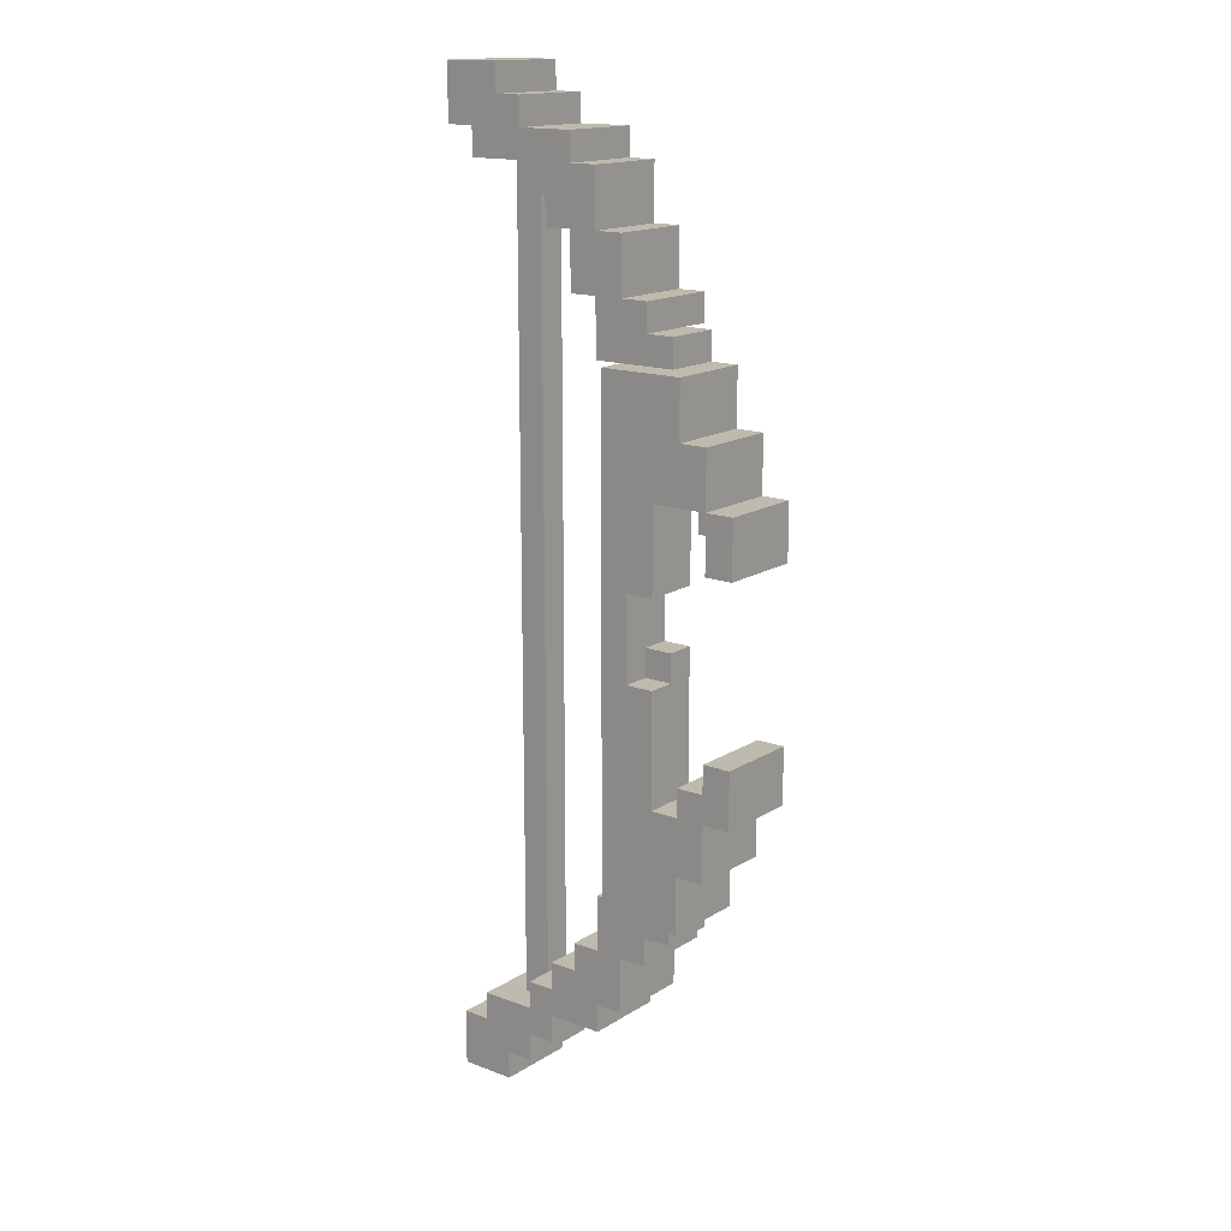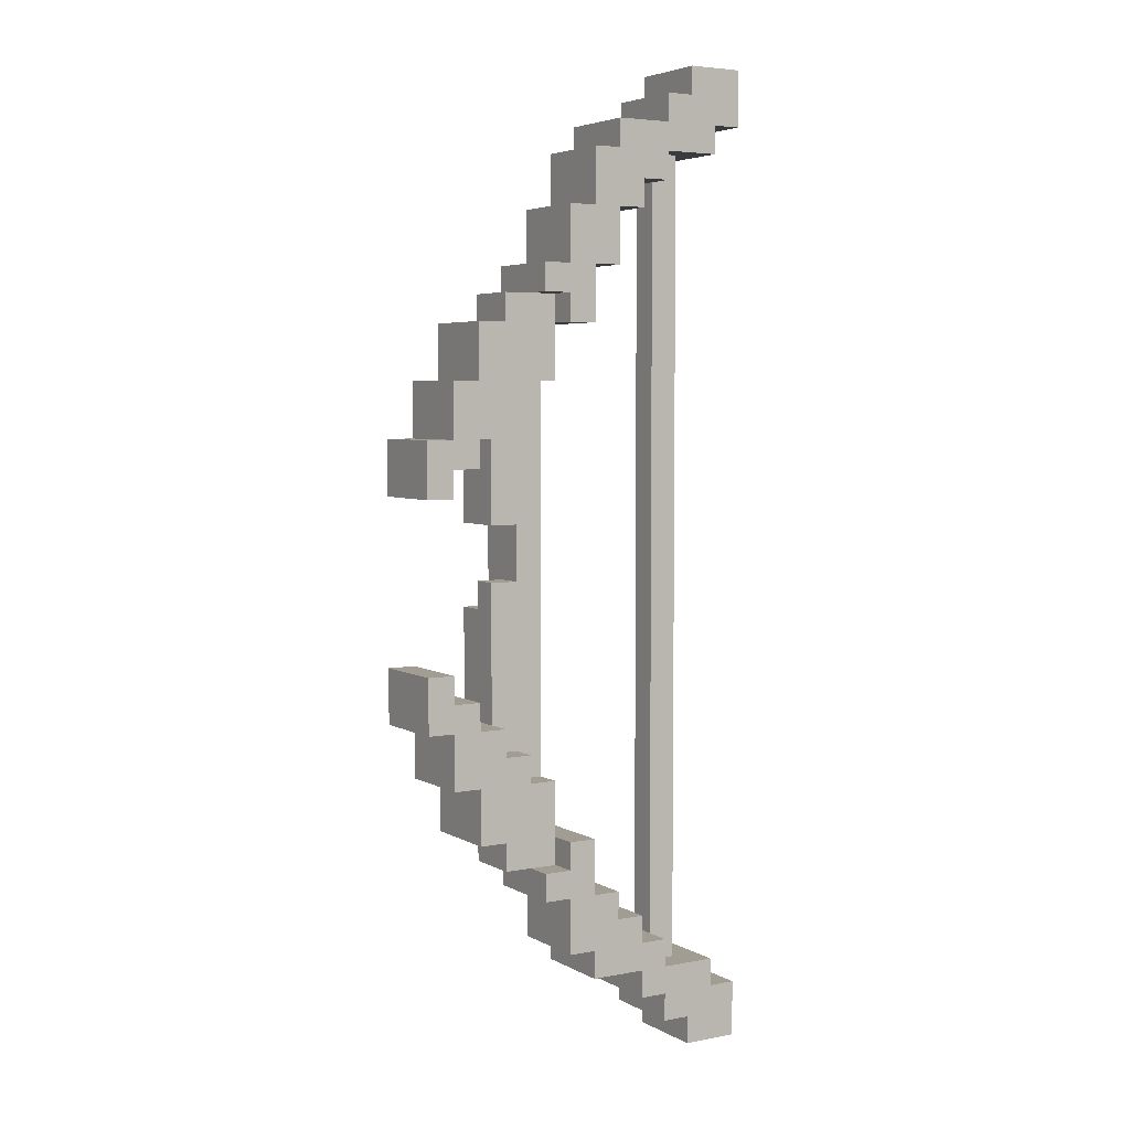
<metadata>
{"format":"obj","ext":"obj","renderer":"f3d","projection":"perspective","resolution":1024,"background":"white","views":[{"elev":15.7,"azim":-142.0,"up":"+Y"},{"elev":4.7,"azim":-31.4,"up":"+Y"}]}
</metadata>
<code>
o
v 0 3.2 -0.1
v 0 3.2 -0.4
v 0 3.4 -0.1
v 0 3.4 -0.4
v 0 4 -0.1
v 0 4 -0.4
v 0 4.2 -0.1
v 0 4.2 -0.4
v 0.1 3 -0.1
v 0.1 3 -0.4
v 0.1 3.2 -0.1
v 0.1 3.2 -0.4
v 0.1 4.2 -0.1
v 0.1 4.2 -0.4
v 0.1 4.4 -0.1
v 0.1 4.4 -0.4
v 0.2 2.8 -0.1
v 0.2 2.8 -0.4
v 0.2 3 -0.1
v 0.2 3 -0.4
v 0.2 4.4 -0.1
v 0.2 4.4 -0.4
v 0.2 4.6 -0.1
v 0.2 4.6 -0.4
v 0.3 2.7 -0.1
v 0.3 2.7 -0.3
v 0.3 2.8 -0.1
v 0.3 2.8 -0.3
v 0.3 3.2 -0.2
v 0.3 3.2 -0.4
v 0.3 3.6 -0.3
v 0.3 3.6 -0.4
v 0.3 3.7 -0.2
v 0.3 3.7 -0.3
v 0.3 3.9 -0.2
v 0.3 3.9 -0.4
v 0.3 4.2 -0.2
v 0.3 4.2 -0.4
v 0.3 4.6 -0.1
v 0.3 4.6 -0.3
v 0.3 4.7 -0.1
v 0.3 4.7 -0.3
v 0.4 2.6 0
v 0.4 2.6 -0.3
v 0.4 2.7 0
v 0.4 2.7 -0.1
v 0.4 2.7 -0.3
v 0.4 3.6 -0.3
v 0.4 3.6 -0.4
v 0.4 3.7 -0.2
v 0.4 3.7 -0.3
v 0.4 3.9 -0.2
v 0.4 3.9 -0.4
v 0.4 4.7 0
v 0.4 4.7 -0.1
v 0.4 4.7 -0.3
v 0.4 4.8 0
v 0.4 4.8 -0.3
v 0.5 2.4 0
v 0.5 2.4 -0.3
v 0.5 2.6 0
v 0.5 2.6 -0.3
v 0.5 2.7 0
v 0.5 2.7 -0.1
v 0.5 2.8 0
v 0.5 2.8 -0.1
v 0.5 4.6 0
v 0.5 4.6 -0.1
v 0.5 4.7 0
v 0.5 4.7 -0.1
v 0.5 4.8 0
v 0.5 4.8 -0.3
v 0.5 5 0
v 0.5 5 -0.3
v 0.6 2.3 0
v 0.6 2.3 -0.3
v 0.6 2.4 0
v 0.6 2.4 -0.3
v 0.6 5 0
v 0.6 5 -0.3
v 0.6 5.2 0
v 0.6 5.2 -0.3
v 0.7 5.2 0
v 0.7 5.2 -0.3
v 0.7 5.3 0
v 0.7 5.3 -0.3
v 0.8 2.2 0
v 0.8 2.2 -0.3
v 0.8 2.3 0
v 0.8 2.3 -0.3
v 0.9 2.1 0
v 0.9 2.1 -0.3
v 0.9 2.2 0
v 0.9 2.2 -0.3
v 0.9 2.4 -0.1
v 0.9 2.4 -0.2
v 0.9 5.1 -0.1
v 0.9 5.1 -0.2
v 0.9 5.3 0
v 0.9 5.3 -0.3
v 0.9 5.4 0
v 0.9 5.4 -0.3
v 1 2 0
v 1 2 -0.3
v 1 2.1 0
v 1 2.1 -0.3
v 1 5.4 0
v 1 5.4 -0.3
v 1 5.5 0
v 1 5.5 -0.3
v 0.1 3.3 -0.1
v 0.1 3.3 -0.4
v 0.1 3.4 -0.1
v 0.1 3.4 -0.4
v 0.1 4 -0.1
v 0.1 4 -0.4
v 0.1 4.1 -0.1
v 0.1 4.1 -0.3
v 0.1 4.2 -0.3
v 0.1 4.2 -0.4
v 0.2 3.2 -0.1
v 0.2 3.2 -0.4
v 0.2 3.3 -0.1
v 0.2 3.3 -0.4
v 0.2 4.1 -0.1
v 0.2 4.1 -0.3
v 0.2 4.2 -0.1
v 0.2 4.2 -0.3
v 0.3 3.1 -0.1
v 0.3 3.1 -0.2
v 0.3 3.2 -0.1
v 0.3 3.2 -0.2
v 0.3 4.2 -0.1
v 0.3 4.2 -0.2
v 0.3 4.3 -0.1
v 0.3 4.3 -0.2
v 0.4 3 -0.1
v 0.4 3 -0.2
v 0.4 3.1 -0.1
v 0.4 3.1 -0.2
v 0.4 4.3 -0.1
v 0.4 4.3 -0.2
v 0.4 4.4 -0.1
v 0.4 4.4 -0.2
v 0.5 2.8 -0.1
v 0.5 2.8 -0.3
v 0.5 2.8 -0.4
v 0.5 3 -0.1
v 0.5 3 -0.2
v 0.5 4.4 -0.1
v 0.5 4.4 -0.2
v 0.5 4.6 -0.1
v 0.5 4.6 -0.3
v 0.5 4.6 -0.4
v 0.6 2.6 0
v 0.6 2.6 -0.3
v 0.6 2.8 0
v 0.6 2.8 -0.3
v 0.6 4.6 0
v 0.6 4.6 -0.3
v 0.6 4.8 0
v 0.6 4.8 -0.3
v 0.7 2.5 0
v 0.7 2.5 -0.3
v 0.7 2.6 0
v 0.7 2.6 -0.3
v 0.7 4.8 0
v 0.7 4.8 -0.3
v 0.7 5 0
v 0.7 5 -0.3
v 0.8 2.4 0
v 0.8 2.4 -0.3
v 0.8 2.5 0
v 0.8 2.5 -0.3
v 0.8 5 0
v 0.8 5 -0.3
v 0.8 5.1 0
v 0.8 5.1 -0.3
v 0.9 2.3 0
v 0.9 2.3 -0.1
v 0.9 2.3 -0.2
v 0.9 2.3 -0.3
v 0.9 2.4 0
v 0.9 2.4 -0.1
v 0.9 2.4 -0.2
v 0.9 2.4 -0.3
v 0.9 5.1 0
v 0.9 5.1 -0.1
v 0.9 5.1 -0.2
v 0.9 5.1 -0.3
v 0.9 5.2 0
v 0.9 5.2 -0.1
v 0.9 5.2 -0.2
v 0.9 5.2 -0.3
v 1 2.3 -0.1
v 1 2.3 -0.2
v 1 5.2 -0.1
v 1 5.2 -0.2
v 1.1 2.2 0
v 1.1 2.2 -0.3
v 1.1 2.3 0
v 1.1 2.3 -0.3
v 1.1 5.2 0
v 1.1 5.2 -0.3
v 1.1 5.3 0
v 1.1 5.3 -0.3
v 1.2 2 0
v 1.2 2 -0.3
v 1.2 2.2 0
v 1.2 2.2 -0.3
v 1.2 5.3 0
v 1.2 5.3 -0.3
v 1.2 5.5 0
v 1.2 5.5 -0.3
v 0.4 2.6 0
v 0.4 2.7 0
v 0.4 4.7 0
v 0.4 4.8 0
v 0.5 2.4 0
v 0.5 2.6 0
v 0.5 2.7 0
v 0.5 2.8 0
v 0.5 4.6 0
v 0.5 4.7 0
v 0.5 4.8 0
v 0.5 5 0
v 0.6 2.3 0
v 0.6 2.4 0
v 0.6 2.6 0
v 0.6 2.8 0
v 0.6 4.6 0
v 0.6 4.8 0
v 0.6 5 0
v 0.6 5.2 0
v 0.7 2.5 0
v 0.7 2.6 0
v 0.7 4.8 0
v 0.7 5 0
v 0.7 5.2 0
v 0.7 5.3 0
v 0.8 2.2 0
v 0.8 2.3 0
v 0.8 2.4 0
v 0.8 2.5 0
v 0.8 5 0
v 0.8 5.1 0
v 0.9 2.1 0
v 0.9 2.2 0
v 0.9 2.3 0
v 0.9 2.4 0
v 0.9 5.1 0
v 0.9 5.2 0
v 0.9 5.3 0
v 0.9 5.4 0
v 1 2 0
v 1 2.1 0
v 1 5.4 0
v 1 5.5 0
v 1.1 2.2 0
v 1.1 2.3 0
v 1.1 5.2 0
v 1.1 5.3 0
v 1.2 2 0
v 1.2 2.2 0
v 1.2 5.3 0
v 1.2 5.5 0
v 0 3.2 -0.1
v 0 3.4 -0.1
v 0 4 -0.1
v 0 4.2 -0.1
v 0.1 3 -0.1
v 0.1 3.2 -0.1
v 0.1 3.3 -0.1
v 0.1 3.4 -0.1
v 0.1 4 -0.1
v 0.1 4.1 -0.1
v 0.1 4.2 -0.1
v 0.1 4.4 -0.1
v 0.2 2.8 -0.1
v 0.2 3 -0.1
v 0.2 3.2 -0.1
v 0.2 3.3 -0.1
v 0.2 4.1 -0.1
v 0.2 4.2 -0.1
v 0.2 4.4 -0.1
v 0.2 4.6 -0.1
v 0.3 2.7 -0.1
v 0.3 2.8 -0.1
v 0.3 3.1 -0.1
v 0.3 3.2 -0.1
v 0.3 4.2 -0.1
v 0.3 4.3 -0.1
v 0.3 4.6 -0.1
v 0.3 4.7 -0.1
v 0.4 2.7 -0.1
v 0.4 3 -0.1
v 0.4 3.1 -0.1
v 0.4 4.3 -0.1
v 0.4 4.4 -0.1
v 0.4 4.7 -0.1
v 0.5 2.7 -0.1
v 0.5 2.8 -0.1
v 0.5 3 -0.1
v 0.5 4.4 -0.1
v 0.5 4.6 -0.1
v 0.5 4.7 -0.1
v 0.9 2.3 -0.1
v 0.9 2.4 -0.1
v 0.9 5.1 -0.1
v 0.9 5.2 -0.1
v 1 2.3 -0.1
v 1 5.2 -0.1
v 0.3 3.1 -0.2
v 0.3 3.2 -0.2
v 0.3 3.7 -0.2
v 0.3 3.9 -0.2
v 0.3 4.2 -0.2
v 0.3 4.3 -0.2
v 0.4 3 -0.2
v 0.4 3.1 -0.2
v 0.4 3.7 -0.2
v 0.4 3.9 -0.2
v 0.4 4.3 -0.2
v 0.4 4.4 -0.2
v 0.5 3 -0.2
v 0.5 4.4 -0.2
v 0.9 2.3 -0.2
v 0.9 2.4 -0.2
v 0.9 5.1 -0.2
v 0.9 5.2 -0.2
v 1 2.3 -0.2
v 1 5.2 -0.2
v 0.1 4.1 -0.3
v 0.1 4.2 -0.3
v 0.2 4.1 -0.3
v 0.2 4.2 -0.3
v 0.3 2.7 -0.3
v 0.3 2.8 -0.3
v 0.3 3.6 -0.3
v 0.3 3.7 -0.3
v 0.3 4.6 -0.3
v 0.3 4.7 -0.3
v 0.4 2.6 -0.3
v 0.4 2.7 -0.3
v 0.4 3.6 -0.3
v 0.4 3.7 -0.3
v 0.4 4.7 -0.3
v 0.4 4.8 -0.3
v 0.5 2.4 -0.3
v 0.5 2.6 -0.3
v 0.5 2.8 -0.3
v 0.5 4.6 -0.3
v 0.5 4.8 -0.3
v 0.5 5 -0.3
v 0.6 2.3 -0.3
v 0.6 2.4 -0.3
v 0.6 2.6 -0.3
v 0.6 2.8 -0.3
v 0.6 4.6 -0.3
v 0.6 4.8 -0.3
v 0.6 5 -0.3
v 0.6 5.2 -0.3
v 0.7 2.5 -0.3
v 0.7 2.6 -0.3
v 0.7 4.8 -0.3
v 0.7 5 -0.3
v 0.7 5.2 -0.3
v 0.7 5.3 -0.3
v 0.8 2.2 -0.3
v 0.8 2.3 -0.3
v 0.8 2.4 -0.3
v 0.8 2.5 -0.3
v 0.8 5 -0.3
v 0.8 5.1 -0.3
v 0.9 2.1 -0.3
v 0.9 2.2 -0.3
v 0.9 2.3 -0.3
v 0.9 2.4 -0.3
v 0.9 5.1 -0.3
v 0.9 5.2 -0.3
v 0.9 5.3 -0.3
v 0.9 5.4 -0.3
v 1 2 -0.3
v 1 2.1 -0.3
v 1 5.4 -0.3
v 1 5.5 -0.3
v 1.1 2.2 -0.3
v 1.1 2.3 -0.3
v 1.1 5.2 -0.3
v 1.1 5.3 -0.3
v 1.2 2 -0.3
v 1.2 2.2 -0.3
v 1.2 5.3 -0.3
v 1.2 5.5 -0.3
v 0 3.2 -0.4
v 0 3.4 -0.4
v 0 4 -0.4
v 0 4.2 -0.4
v 0.1 3 -0.4
v 0.1 3.2 -0.4
v 0.1 3.3 -0.4
v 0.1 3.4 -0.4
v 0.1 4 -0.4
v 0.1 4.2 -0.4
v 0.1 4.4 -0.4
v 0.2 2.8 -0.4
v 0.2 3 -0.4
v 0.2 3.2 -0.4
v 0.2 3.3 -0.4
v 0.2 4.4 -0.4
v 0.2 4.6 -0.4
v 0.3 3.2 -0.4
v 0.3 3.6 -0.4
v 0.3 3.9 -0.4
v 0.3 4.2 -0.4
v 0.4 3.6 -0.4
v 0.4 3.9 -0.4
v 0.5 2.8 -0.4
v 0.5 4.6 -0.4
v 1 2 0
v 1.2 2 0
v 1 2 -0.3
v 1.2 2 -0.3
v 0.9 2.1 0
v 1 2.1 0
v 0.9 2.1 -0.3
v 1 2.1 -0.3
v 0.8 2.2 0
v 0.9 2.2 0
v 0.8 2.2 -0.3
v 0.9 2.2 -0.3
v 0.6 2.3 0
v 0.8 2.3 0
v 0.6 2.3 -0.3
v 0.8 2.3 -0.3
v 0.5 2.4 0
v 0.6 2.4 0
v 0.5 2.4 -0.3
v 0.6 2.4 -0.3
v 0.4 2.6 0
v 0.5 2.6 0
v 0.4 2.6 -0.3
v 0.5 2.6 -0.3
v 0.3 2.7 -0.1
v 0.4 2.7 -0.1
v 0.3 2.7 -0.3
v 0.4 2.7 -0.3
v 0.2 2.8 -0.1
v 0.3 2.8 -0.1
v 0.3 2.8 -0.3
v 0.5 2.8 -0.3
v 0.2 2.8 -0.4
v 0.5 2.8 -0.4
v 0.1 3 -0.1
v 0.2 3 -0.1
v 0.1 3 -0.4
v 0.2 3 -0.4
v 0 3.2 -0.1
v 0.1 3.2 -0.1
v 0 3.2 -0.4
v 0.1 3.2 -0.4
v 0.3 3.9 -0.2
v 0.4 3.9 -0.2
v 0.3 3.9 -0.4
v 0.4 3.9 -0.4
v 0 4 -0.1
v 0.1 4 -0.1
v 0 4 -0.4
v 0.1 4 -0.4
v 0.1 4.1 -0.1
v 0.2 4.1 -0.1
v 0.1 4.1 -0.3
v 0.2 4.1 -0.3
v 0.2 4.2 -0.1
v 0.3 4.2 -0.1
v 0.3 4.2 -0.2
v 0.1 4.2 -0.3
v 0.2 4.2 -0.3
v 0.1 4.2 -0.4
v 0.3 4.2 -0.4
v 0.3 4.3 -0.1
v 0.4 4.3 -0.1
v 0.3 4.3 -0.2
v 0.4 4.3 -0.2
v 0.4 4.4 -0.1
v 0.5 4.4 -0.1
v 0.4 4.4 -0.2
v 0.5 4.4 -0.2
v 0.5 4.6 0
v 0.6 4.6 0
v 0.5 4.6 -0.1
v 0.5 4.6 -0.3
v 0.6 4.6 -0.3
v 0.4 4.7 0
v 0.5 4.7 0
v 0.4 4.7 -0.1
v 0.5 4.7 -0.1
v 0.6 4.8 0
v 0.7 4.8 0
v 0.6 4.8 -0.3
v 0.7 4.8 -0.3
v 0.7 5 0
v 0.8 5 0
v 0.7 5 -0.3
v 0.8 5 -0.3
v 0.8 5.1 0
v 0.9 5.1 0
v 0.9 5.1 -0.1
v 0.9 5.1 -0.2
v 0.8 5.1 -0.3
v 0.9 5.1 -0.3
v 0.9 5.2 0
v 1.1 5.2 0
v 0.9 5.2 -0.1
v 1 5.2 -0.1
v 0.9 5.2 -0.2
v 1 5.2 -0.2
v 0.9 5.2 -0.3
v 1.1 5.2 -0.3
v 1.1 5.3 0
v 1.2 5.3 0
v 1.1 5.3 -0.3
v 1.2 5.3 -0.3
v 1.1 2.2 0
v 1.2 2.2 0
v 1.1 2.2 -0.3
v 1.2 2.2 -0.3
v 0.9 2.3 0
v 1.1 2.3 0
v 0.9 2.3 -0.1
v 1 2.3 -0.1
v 0.9 2.3 -0.2
v 1 2.3 -0.2
v 0.9 2.3 -0.3
v 1.1 2.3 -0.3
v 0.8 2.4 0
v 0.9 2.4 0
v 0.9 2.4 -0.1
v 0.9 2.4 -0.2
v 0.8 2.4 -0.3
v 0.9 2.4 -0.3
v 0.7 2.5 0
v 0.8 2.5 0
v 0.7 2.5 -0.3
v 0.8 2.5 -0.3
v 0.6 2.6 0
v 0.7 2.6 0
v 0.6 2.6 -0.3
v 0.7 2.6 -0.3
v 0.4 2.7 0
v 0.5 2.7 0
v 0.4 2.7 -0.1
v 0.5 2.7 -0.1
v 0.5 2.8 0
v 0.6 2.8 0
v 0.5 2.8 -0.1
v 0.5 2.8 -0.3
v 0.6 2.8 -0.3
v 0.4 3 -0.1
v 0.5 3 -0.1
v 0.4 3 -0.2
v 0.5 3 -0.2
v 0.3 3.1 -0.1
v 0.4 3.1 -0.1
v 0.3 3.1 -0.2
v 0.4 3.1 -0.2
v 0.2 3.2 -0.1
v 0.3 3.2 -0.1
v 0.3 3.2 -0.2
v 0.2 3.2 -0.4
v 0.3 3.2 -0.4
v 0.1 3.3 -0.1
v 0.2 3.3 -0.1
v 0.1 3.3 -0.4
v 0.2 3.3 -0.4
v 0 3.4 -0.1
v 0.1 3.4 -0.1
v 0 3.4 -0.4
v 0.1 3.4 -0.4
v 0.3 3.6 -0.3
v 0.4 3.6 -0.3
v 0.3 3.6 -0.4
v 0.4 3.6 -0.4
v 0.3 3.7 -0.2
v 0.4 3.7 -0.2
v 0.3 3.7 -0.3
v 0.4 3.7 -0.3
v 0 4.2 -0.1
v 0.1 4.2 -0.1
v 0 4.2 -0.4
v 0.1 4.2 -0.4
v 0.1 4.4 -0.1
v 0.2 4.4 -0.1
v 0.1 4.4 -0.4
v 0.2 4.4 -0.4
v 0.2 4.6 -0.1
v 0.3 4.6 -0.1
v 0.3 4.6 -0.3
v 0.5 4.6 -0.3
v 0.2 4.6 -0.4
v 0.5 4.6 -0.4
v 0.3 4.7 -0.1
v 0.4 4.7 -0.1
v 0.3 4.7 -0.3
v 0.4 4.7 -0.3
v 0.4 4.8 0
v 0.5 4.8 0
v 0.4 4.8 -0.3
v 0.5 4.8 -0.3
v 0.5 5 0
v 0.6 5 0
v 0.5 5 -0.3
v 0.6 5 -0.3
v 0.6 5.2 0
v 0.7 5.2 0
v 0.6 5.2 -0.3
v 0.7 5.2 -0.3
v 0.7 5.3 0
v 0.9 5.3 0
v 0.7 5.3 -0.3
v 0.9 5.3 -0.3
v 0.9 5.4 0
v 1 5.4 0
v 0.9 5.4 -0.3
v 1 5.4 -0.3
v 1 5.5 0
v 1.2 5.5 0
v 1 5.5 -0.3
v 1.2 5.5 -0.3
f 3 2 1
f 4 2 3
f 7 6 5
f 8 6 7
f 11 10 9
f 12 10 11
f 15 14 13
f 16 14 15
f 19 18 17
f 20 18 19
f 23 22 21
f 24 22 23
f 27 26 25
f 28 26 27
f 31 30 29
f 32 30 31
f 33 31 29
f 34 31 33
f 37 36 35
f 38 36 37
f 41 40 39
f 42 40 41
f 45 44 43
f 46 44 45
f 47 44 46
f 51 49 48
f 52 51 50
f 53 49 51
f 53 51 52
f 57 55 54
f 57 56 55
f 58 56 57
f 61 60 59
f 62 60 61
f 65 64 63
f 66 64 65
f 69 68 67
f 70 68 69
f 73 72 71
f 74 72 73
f 77 76 75
f 78 76 77
f 81 80 79
f 82 80 81
f 85 84 83
f 86 84 85
f 89 88 87
f 90 88 89
f 93 92 91
f 94 92 93
f 97 96 95
f 98 96 97
f 101 100 99
f 102 100 101
f 105 104 103
f 106 104 105
f 109 108 107
f 110 108 109
f 111 112 113
f 113 112 114
f 115 116 117
f 117 116 118
f 118 116 119
f 119 116 120
f 121 122 123
f 123 122 124
f 125 126 127
f 127 126 128
f 129 130 131
f 131 130 132
f 133 134 135
f 135 134 136
f 137 138 139
f 139 138 140
f 141 142 143
f 143 142 144
f 145 146 148
f 146 147 148
f 148 147 149
f 149 147 151
f 150 151 152
f 151 147 153
f 152 151 153
f 153 147 154
f 155 156 157
f 157 156 158
f 159 160 161
f 161 160 162
f 163 164 165
f 165 164 166
f 167 168 169
f 169 168 170
f 171 172 173
f 173 172 174
f 175 176 177
f 177 176 178
f 179 180 183
f 183 180 184
f 181 182 185
f 185 182 186
f 187 188 191
f 191 188 192
f 189 190 193
f 193 190 194
f 195 196 197
f 197 196 198
f 199 200 201
f 201 200 202
f 203 204 205
f 205 204 206
f 207 208 209
f 209 208 210
f 211 212 213
f 213 212 214
f 220 216 215
f 221 216 220
f 224 218 217
f 225 218 224
f 228 222 221
f 228 220 219
f 228 221 220
f 229 222 228
f 230 222 229
f 231 226 225
f 231 225 224
f 231 224 223
f 232 226 231
f 233 226 232
f 235 229 228
f 235 228 227
f 236 229 235
f 237 234 233
f 237 233 232
f 238 234 237
f 239 234 238
f 242 235 227
f 243 235 242
f 244 235 243
f 245 240 239
f 245 239 238
f 246 240 245
f 248 243 242
f 248 242 241
f 249 243 248
f 250 243 249
f 251 240 246
f 252 240 251
f 253 240 252
f 256 248 247
f 256 249 248
f 257 254 253
f 257 253 252
f 259 256 255
f 259 249 256
f 260 249 259
f 261 258 257
f 261 257 252
f 262 258 261
f 263 259 255
f 264 259 263
f 265 258 262
f 266 258 265
f 272 268 267
f 273 268 272
f 274 268 273
f 275 270 269
f 276 270 275
f 277 270 276
f 280 272 271
f 280 273 272
f 281 273 280
f 282 273 281
f 283 278 277
f 283 277 276
f 284 278 283
f 285 278 284
f 288 281 280
f 288 280 279
f 289 281 288
f 290 281 289
f 291 286 285
f 291 285 284
f 292 286 291
f 293 286 292
f 295 289 288
f 295 288 287
f 296 289 295
f 297 289 296
f 298 294 293
f 298 293 292
f 299 294 298
f 300 294 299
f 301 296 295
f 302 296 301
f 303 296 302
f 304 300 299
f 305 300 304
f 306 300 305
f 311 308 307
f 311 310 309
f 311 309 308
f 312 310 311
f 320 314 313
f 320 315 314
f 321 315 320
f 322 318 317
f 322 317 316
f 323 318 322
f 325 321 320
f 325 324 323
f 325 323 322
f 325 322 321
f 325 320 319
f 326 324 325
f 327 328 331
f 329 330 331
f 328 329 331
f 331 330 332
f 333 334 335
f 335 334 336
f 337 338 344
f 339 340 345
f 345 340 346
f 341 342 347
f 343 344 350
f 344 338 351
f 350 344 351
f 341 347 352
f 347 348 352
f 352 348 353
f 350 351 356
f 349 350 356
f 356 351 357
f 357 351 358
f 353 354 359
f 352 353 359
f 359 354 360
f 360 354 361
f 356 357 363
f 355 356 363
f 363 357 364
f 361 362 365
f 360 361 365
f 365 362 366
f 366 362 367
f 355 363 370
f 370 363 371
f 371 363 372
f 367 368 373
f 366 367 373
f 373 368 374
f 370 371 376
f 369 370 376
f 376 371 377
f 377 371 378
f 374 368 379
f 379 368 380
f 380 368 381
f 375 376 384
f 376 377 384
f 381 382 385
f 380 381 385
f 383 384 387
f 384 377 387
f 387 377 388
f 385 386 389
f 380 385 389
f 389 386 390
f 383 387 391
f 391 387 392
f 390 386 393
f 393 386 394
f 395 396 400
f 400 396 401
f 401 396 402
f 397 398 403
f 403 398 404
f 399 400 407
f 400 401 407
f 407 401 408
f 408 401 409
f 404 405 410
f 406 407 412
f 407 408 412
f 410 411 415
f 404 410 415
f 412 413 416
f 414 415 417
f 412 416 418
f 416 417 418
f 406 412 418
f 417 415 419
f 418 417 419
f 415 411 419
f 422 421 420
f 423 421 422
f 426 425 424
f 427 425 426
f 430 429 428
f 431 429 430
f 434 433 432
f 435 433 434
f 438 437 436
f 439 437 438
f 442 441 440
f 443 441 442
f 446 445 444
f 447 445 446
f 450 449 448
f 452 450 448
f 452 451 450
f 453 451 452
f 456 455 454
f 457 455 456
f 460 459 458
f 461 459 460
f 464 463 462
f 465 463 464
f 468 467 466
f 469 467 468
f 472 471 470
f 473 471 472
f 476 475 474
f 478 476 474
f 479 478 477
f 480 476 478
f 480 478 479
f 483 482 481
f 484 482 483
f 487 486 485
f 488 486 487
f 491 490 489
f 492 490 491
f 493 490 492
f 496 495 494
f 497 495 496
f 500 499 498
f 501 499 500
f 504 503 502
f 505 503 504
f 508 507 506
f 509 508 506
f 510 509 506
f 511 509 510
f 514 513 512
f 515 513 514
f 517 513 515
f 518 517 516
f 519 513 517
f 519 517 518
f 522 521 520
f 523 521 522
f 524 525 526
f 526 525 527
f 528 529 530
f 530 529 531
f 531 529 533
f 532 533 534
f 533 529 535
f 534 533 535
f 536 537 538
f 536 538 539
f 536 539 540
f 540 539 541
f 542 543 544
f 544 543 545
f 546 547 548
f 548 547 549
f 550 551 552
f 552 551 553
f 554 555 556
f 556 555 557
f 557 555 558
f 559 560 561
f 561 560 562
f 563 564 565
f 565 564 566
f 567 568 569
f 567 569 570
f 570 569 571
f 572 573 574
f 574 573 575
f 576 577 578
f 578 577 579
f 580 581 582
f 582 581 583
f 584 585 586
f 586 585 587
f 588 589 590
f 590 589 591
f 592 593 594
f 594 593 595
f 596 597 598
f 596 598 600
f 598 599 600
f 600 599 601
f 602 603 604
f 604 603 605
f 606 607 608
f 608 607 609
f 610 611 612
f 612 611 613
f 614 615 616
f 616 615 617
f 618 619 620
f 620 619 621
f 622 623 624
f 624 623 625
f 626 627 628
f 628 627 629

</code>
